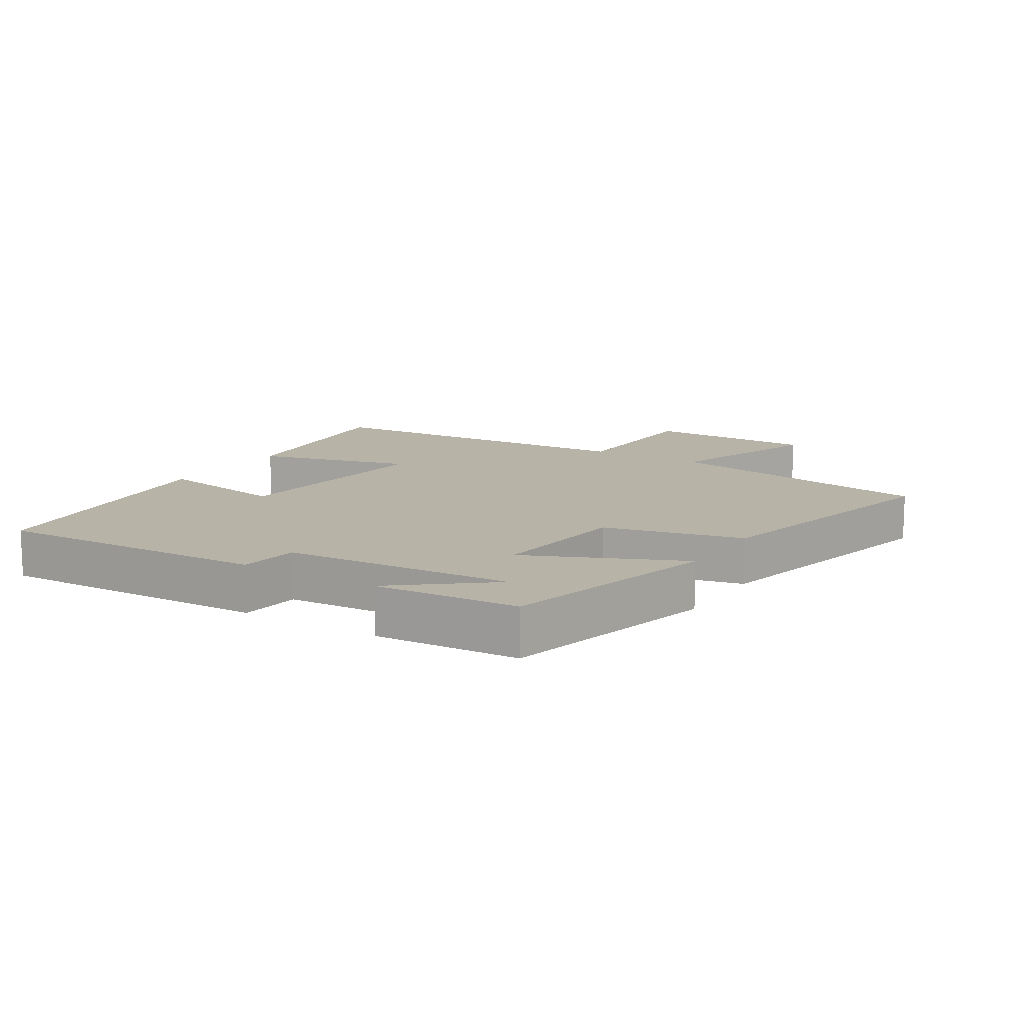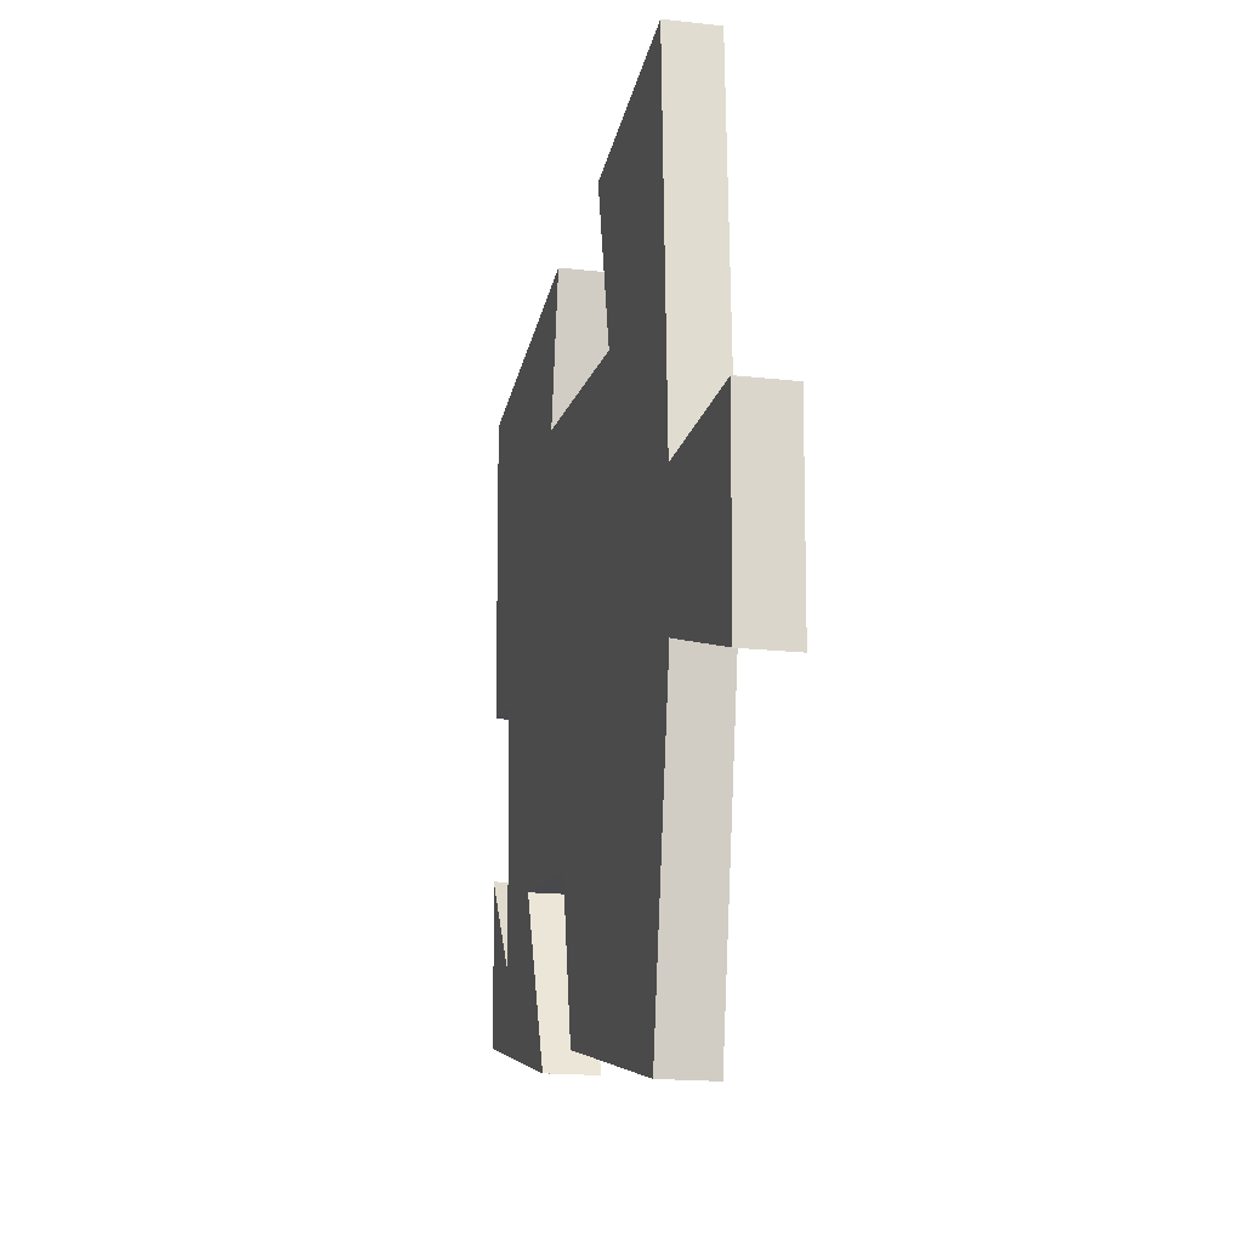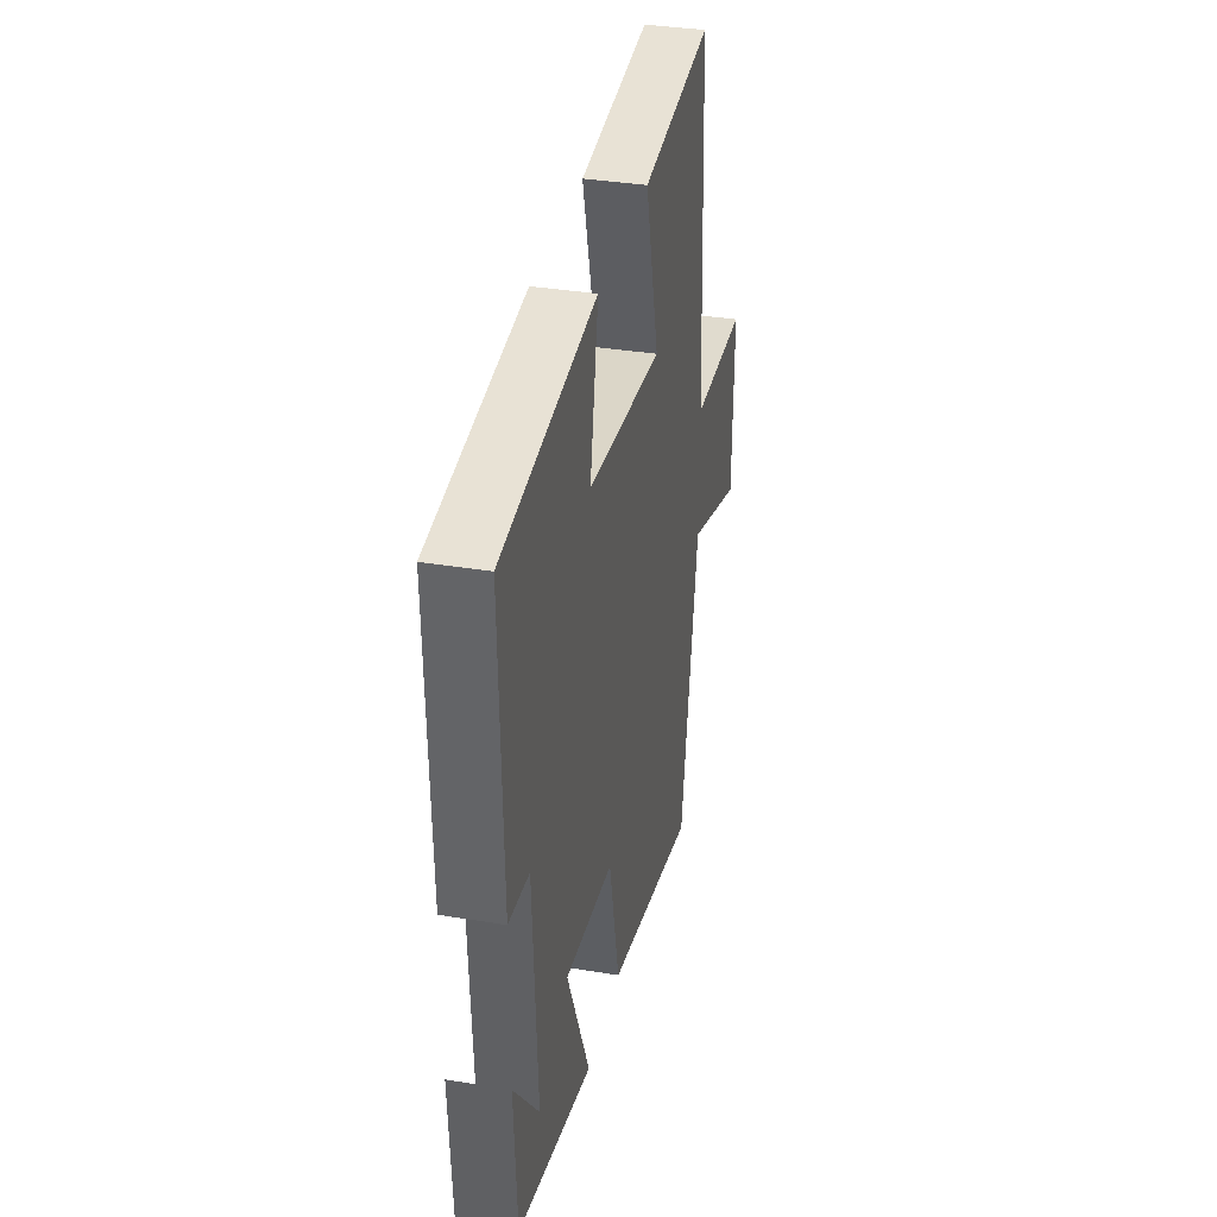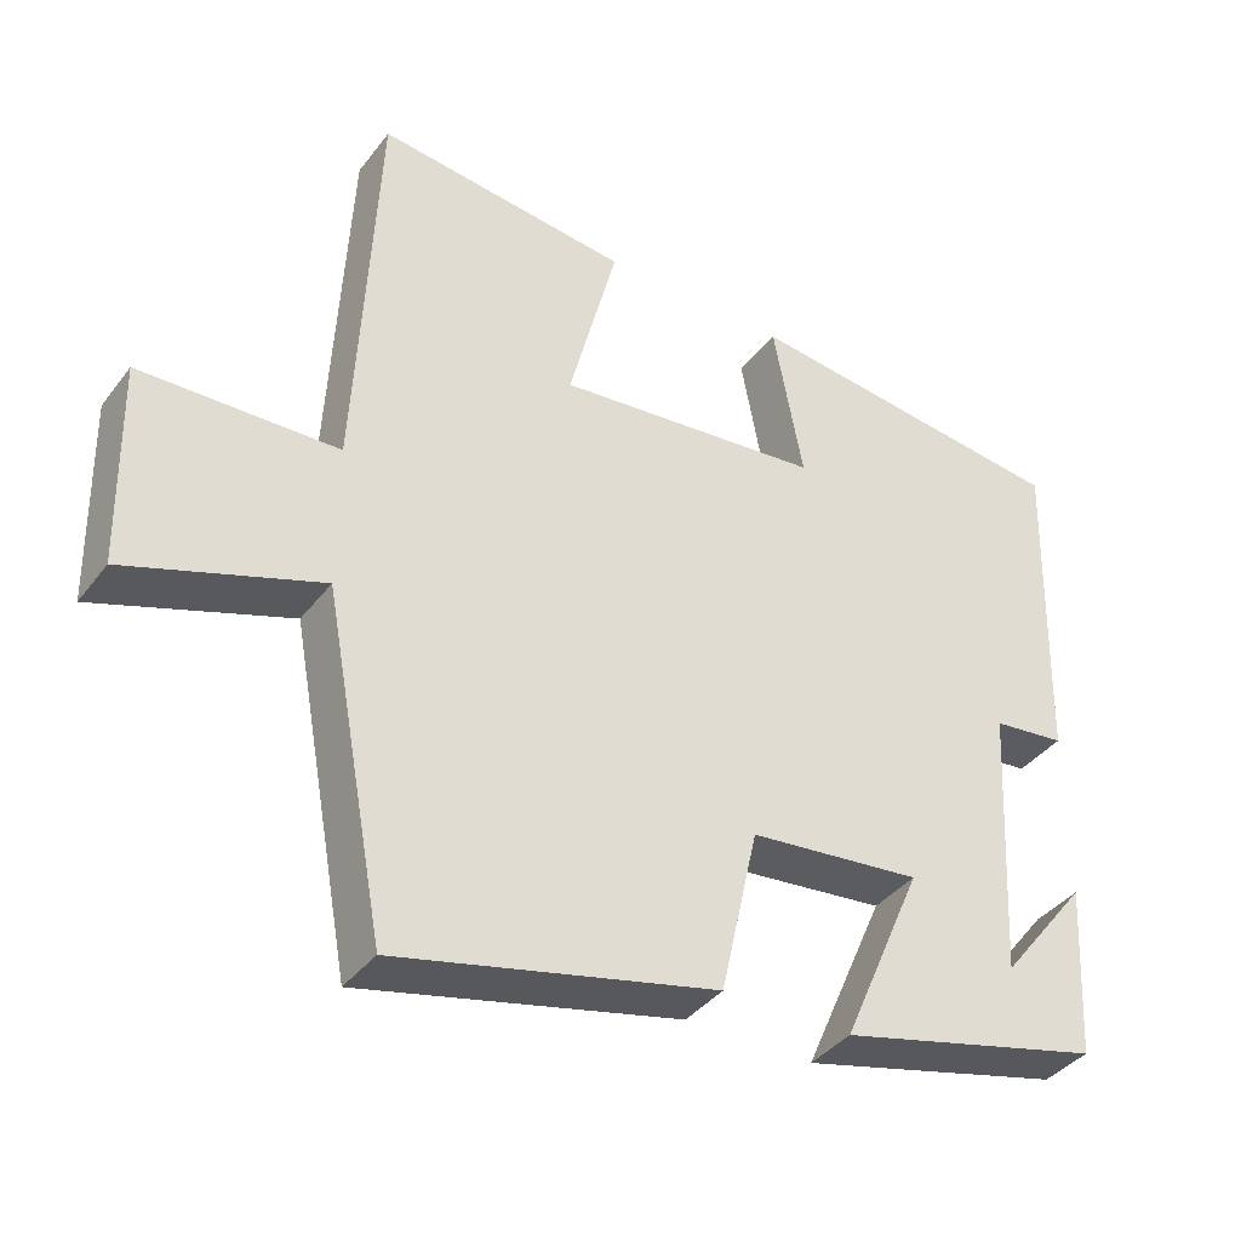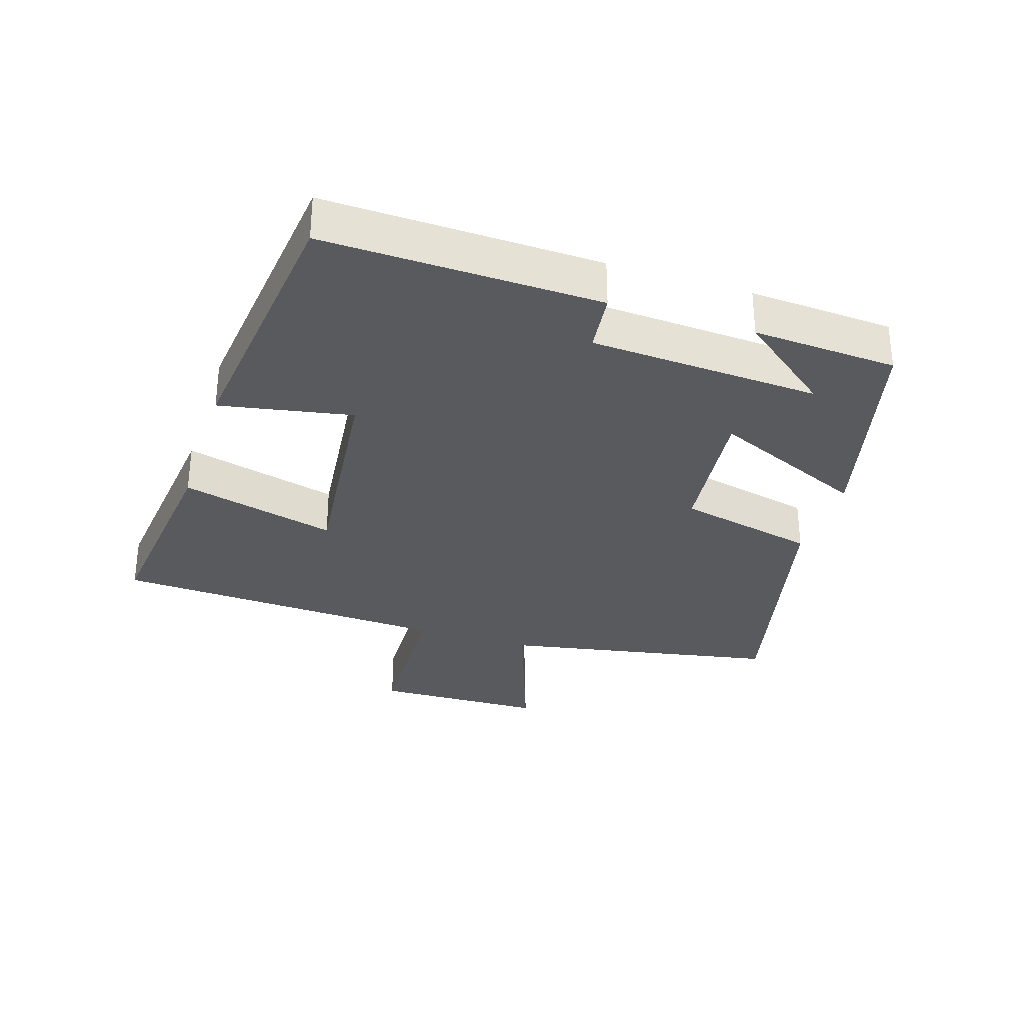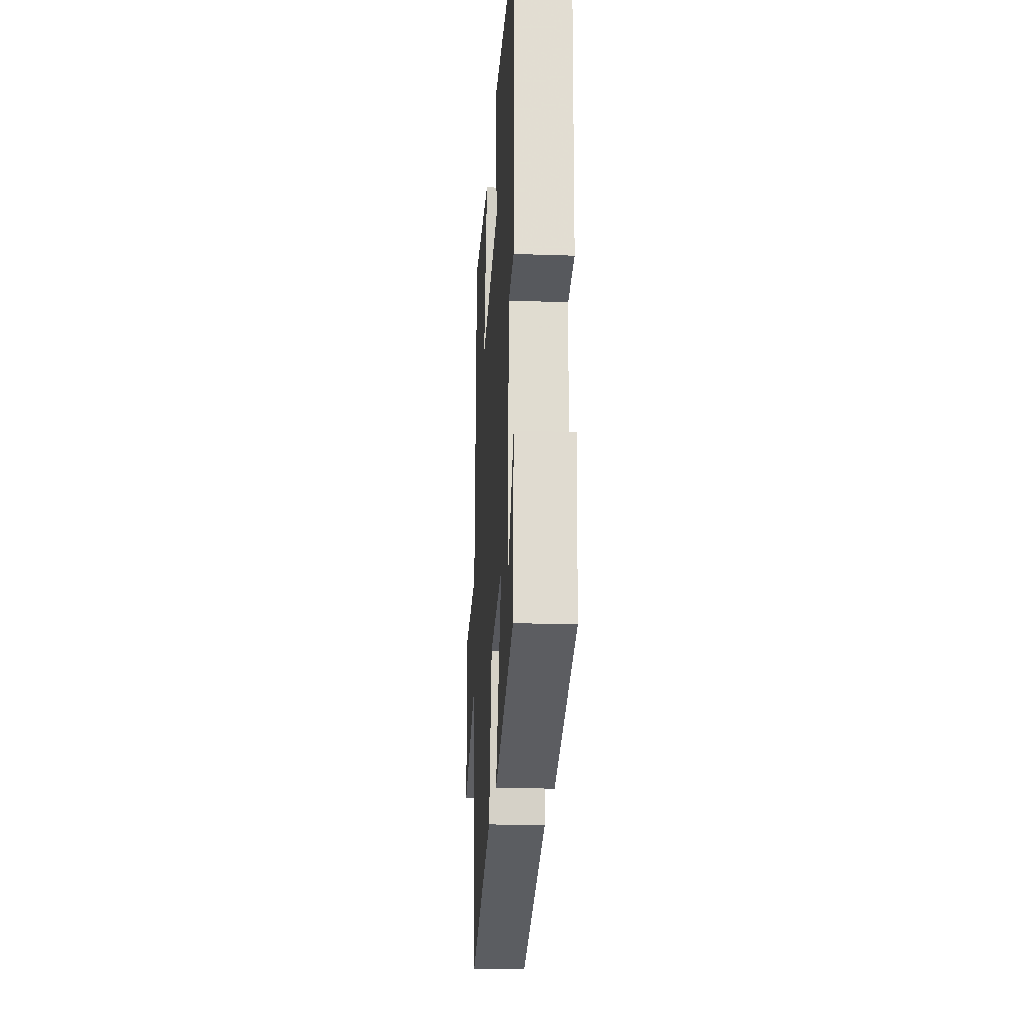
<metadata>
{"format":"obj","ext":"obj","renderer":"f3d","projection":"perspective","resolution":1024,"background":"white","views":[{"elev":12.6,"azim":121.6,"up":"+Y"},{"elev":-18.1,"azim":-102.4,"up":"+Z"},{"elev":35.3,"azim":102.3,"up":"+Z"},{"elev":-38.7,"azim":-33.2,"up":"+Z"},{"elev":-31.6,"azim":72.3,"up":"+Y"},{"elev":-22.8,"azim":86.6,"up":"+Z"}]}
</metadata>
<code>
v -0.474 0.07 0.536
v -0.151 0.07 0.5
v -0.213 0.07 0.26
v 0.127 0.07 0.296
v 0.089 0.07 0.5
v 0.512 0.07 0.452
v 0.5 0.07 0.029
v 0.407 0.07 0.018
v 0.387 0.07 -0.336
v 0.5 0.07 -0.193
v 0.487 0.07 -0.415
v 0.149 0.07 -0.5
v 0.253 0.07 -0.262
v 0.033 0.07 -0.286
v -0.015 0.07 -0.5
v -0.421 0.07 -0.596
v -0.5 0.07 -0.171
v -0.745 0.07 -0.257
v -0.751 0.07 0.007
v -0.5 0.07 0.015
v -0.474 0 0.536
v -0.151 0 0.5
v -0.213 0 0.26
v 0.127 0 0.296
v 0.089 0 0.5
v 0.512 0 0.452
v 0.5 0 0.029
v 0.407 0 0.018
v 0.387 0 -0.336
v 0.5 0 -0.193
v 0.487 0 -0.415
v 0.149 0 -0.5
v 0.253 0 -0.262
v 0.033 0 -0.286
v -0.015 0 -0.5
v -0.421 0 -0.596
v -0.5 0 -0.171
v -0.745 0 -0.257
v -0.751 0 0.007
v -0.5 0 0.015
f 17 18 19 20
f 17 20 1
f 16 17 1
f 15 16 1
f 14 15 1
f 13 14 1
f 11 12 13
f 9 10 11
f 9 11 13
f 8 9 13
f 6 7 8
f 5 6 8
f 4 5 8
f 3 4 8 13
f 1 2 3
f 1 3 13
f 40 39 38 37
f 21 40 37
f 21 37 36
f 21 36 35
f 21 35 34
f 21 34 33
f 33 32 31
f 31 30 29
f 33 31 29
f 33 29 28
f 28 27 26
f 28 26 25
f 28 25 24
f 33 28 24 23
f 23 22 21
f 33 23 21
f 1 21 22 2
f 2 22 23 3
f 3 23 24 4
f 4 24 25 5
f 5 25 26 6
f 6 26 27 7
f 7 27 28 8
f 8 28 29 9
f 9 29 30 10
f 10 30 31 11
f 11 31 32 12
f 12 32 33 13
f 13 33 34 14
f 14 34 35 15
f 15 35 36 16
f 16 36 37 17
f 17 37 38 18
f 18 38 39 19
f 19 39 40 20
f 20 40 21 1

</code>
